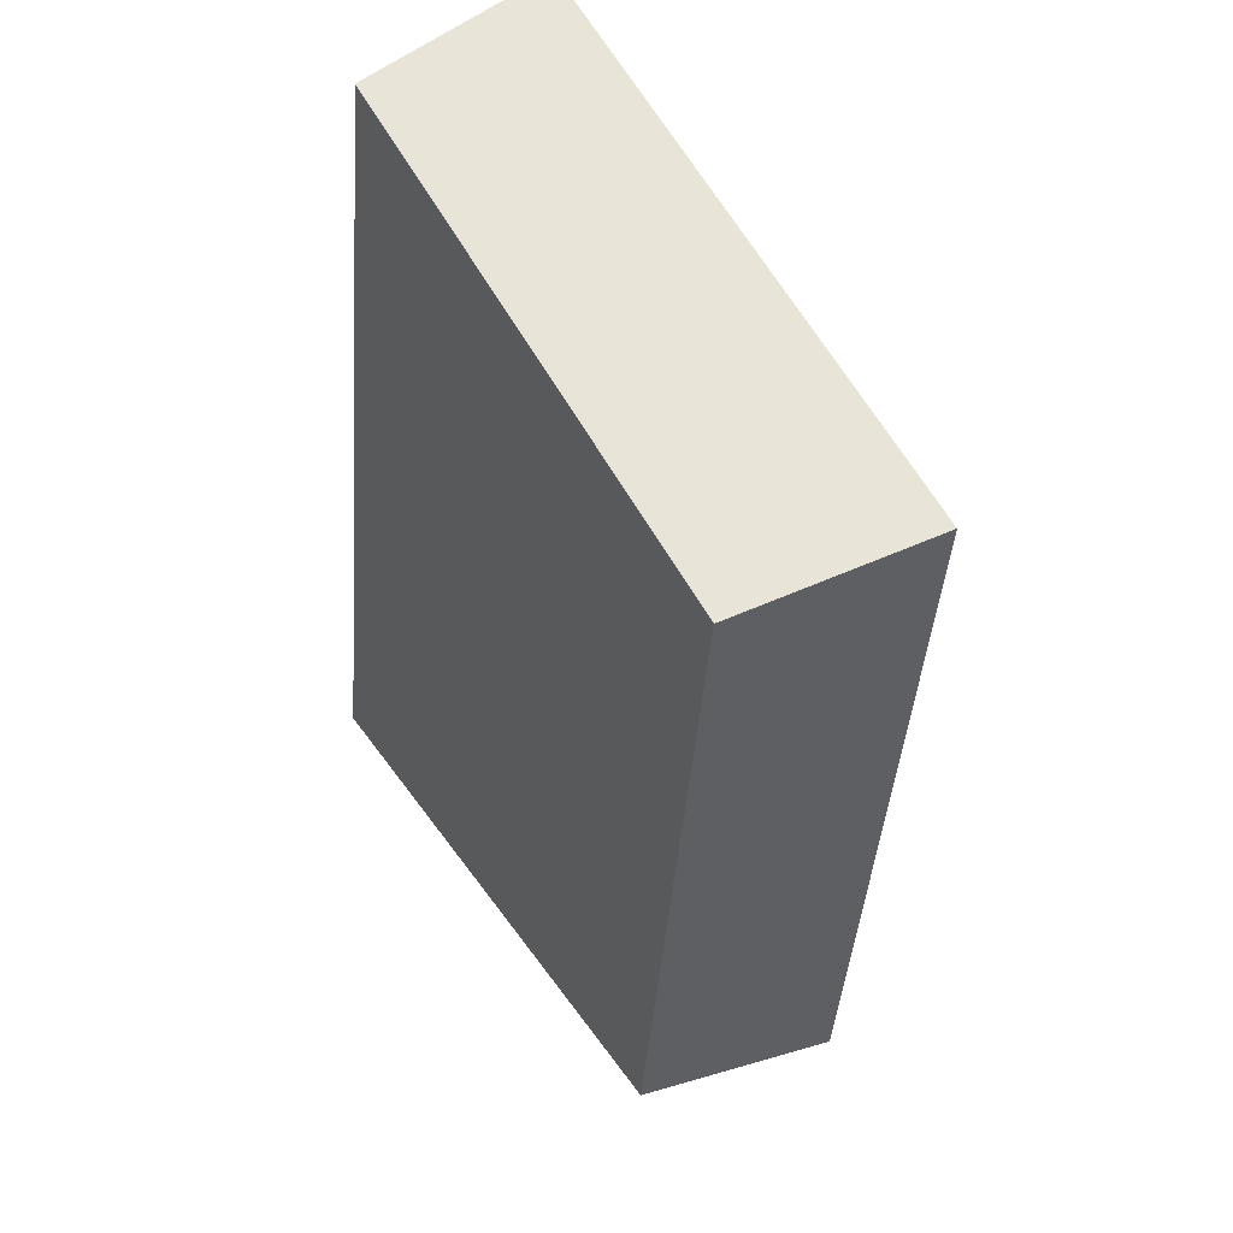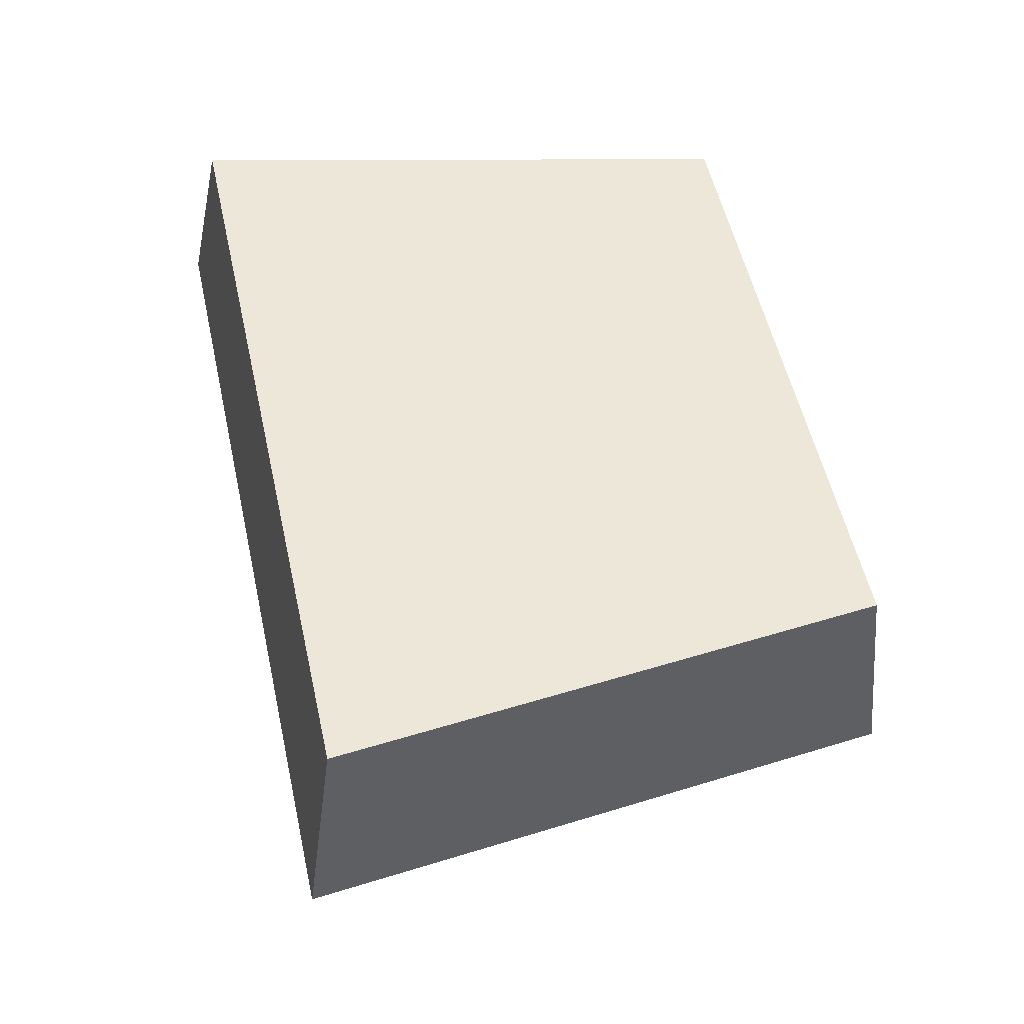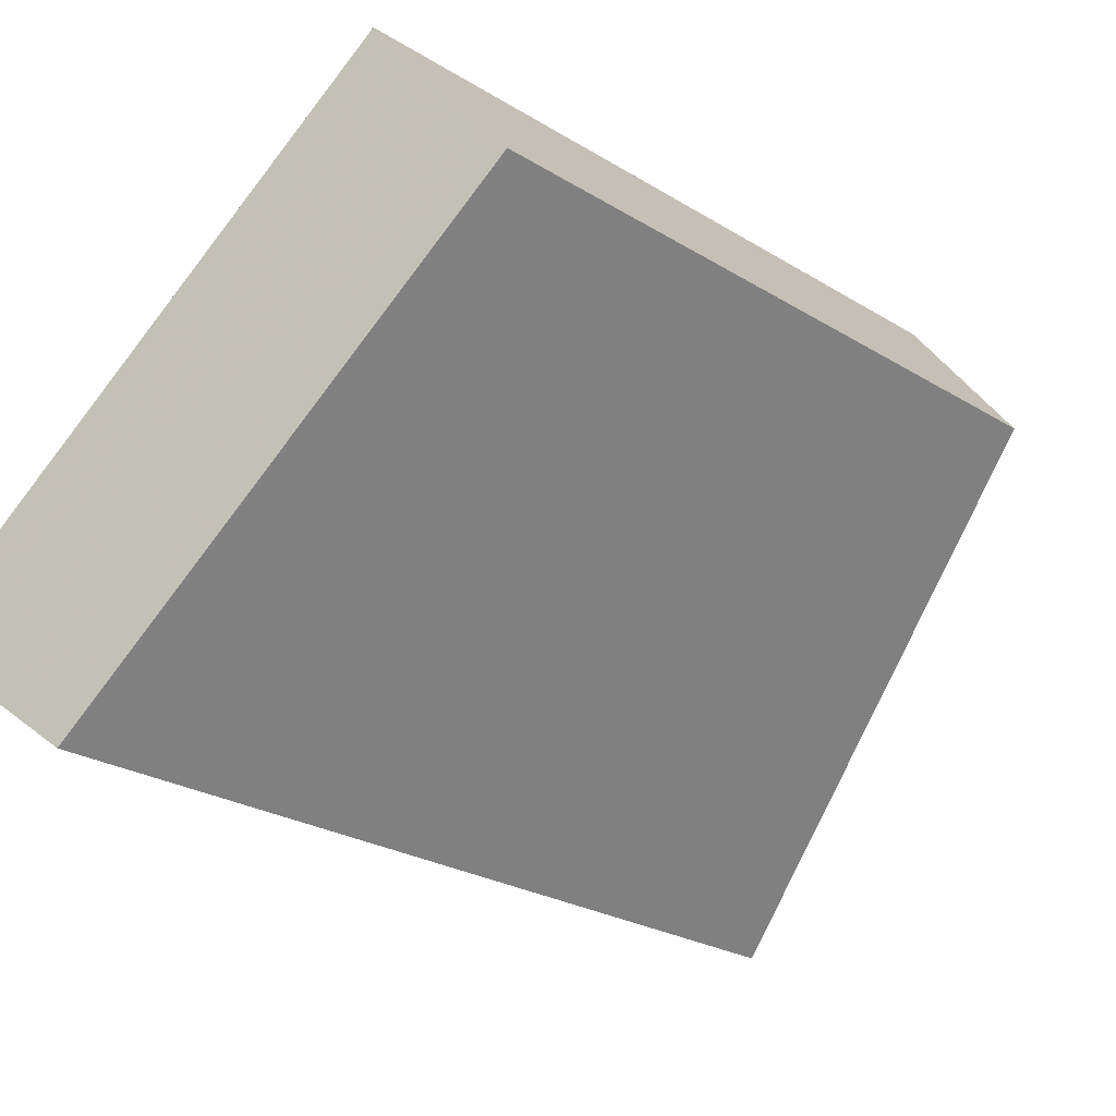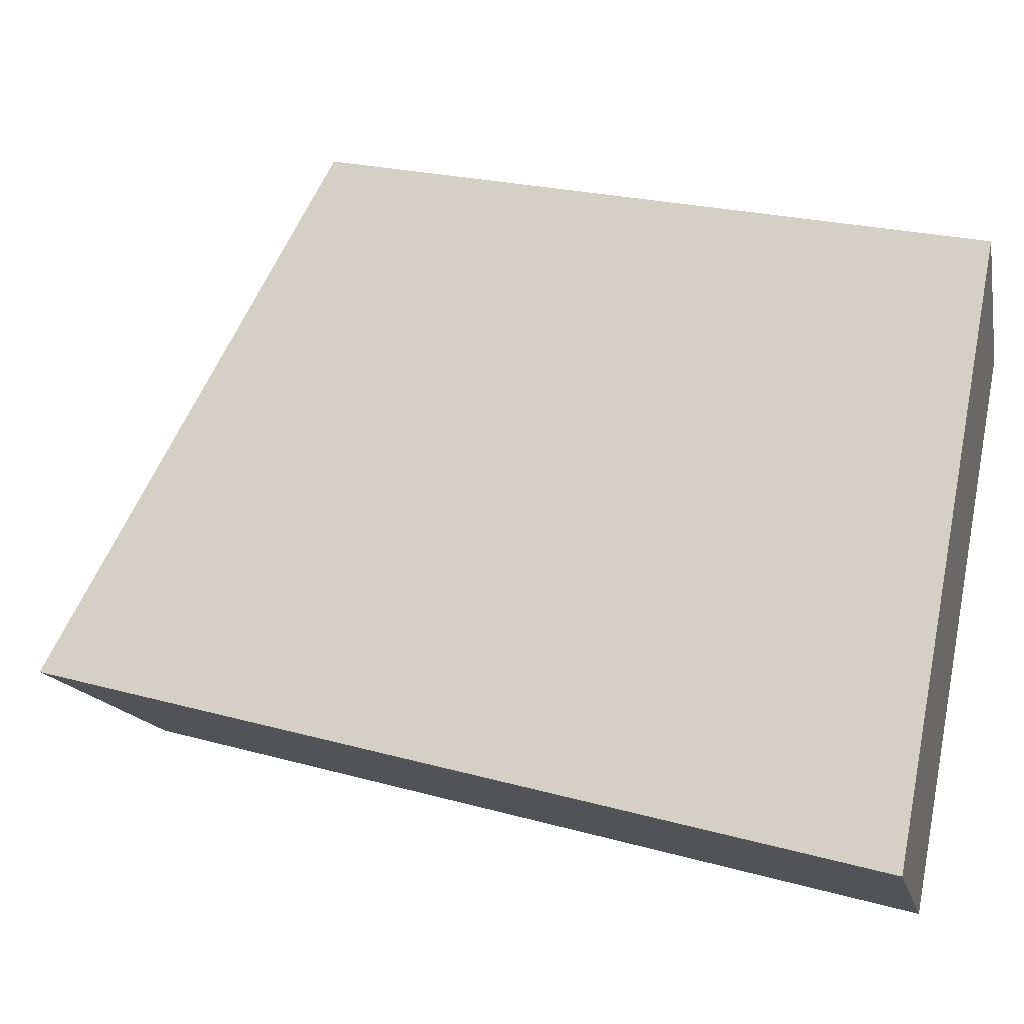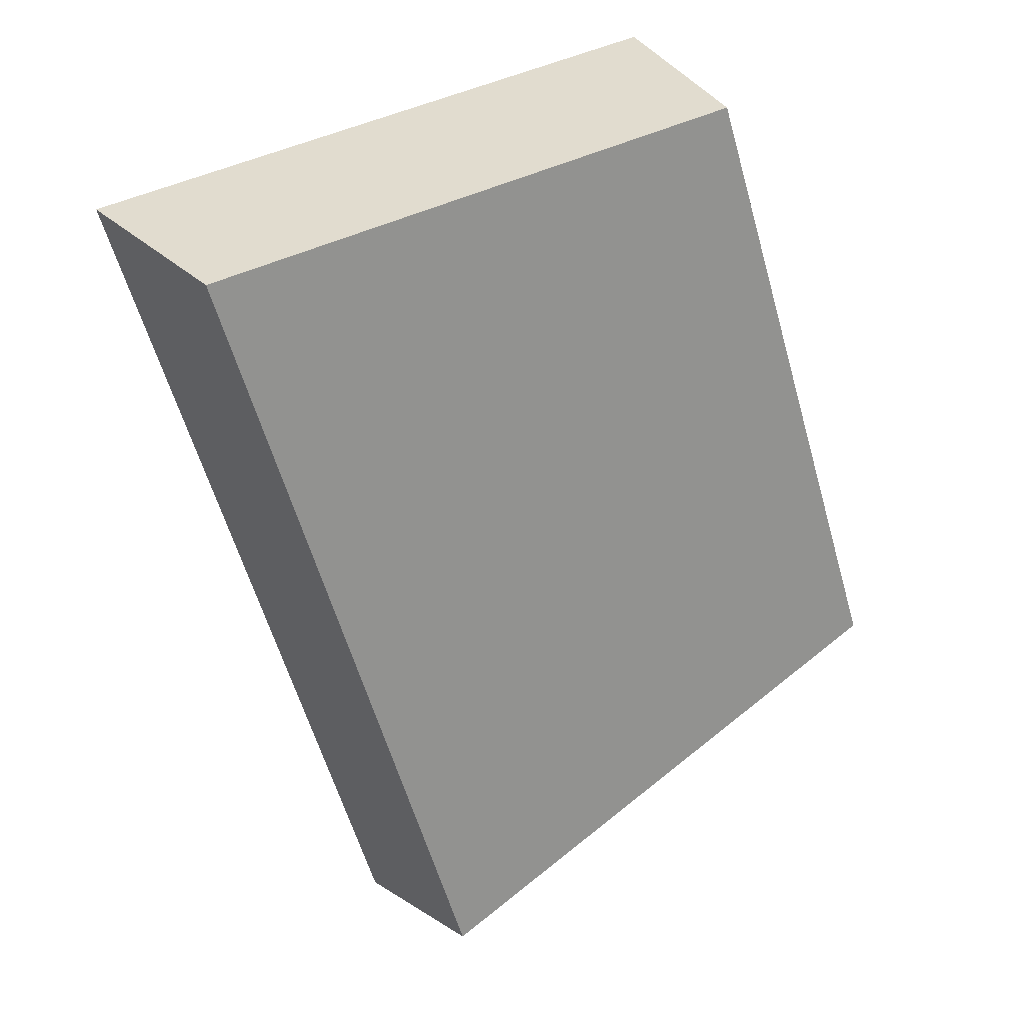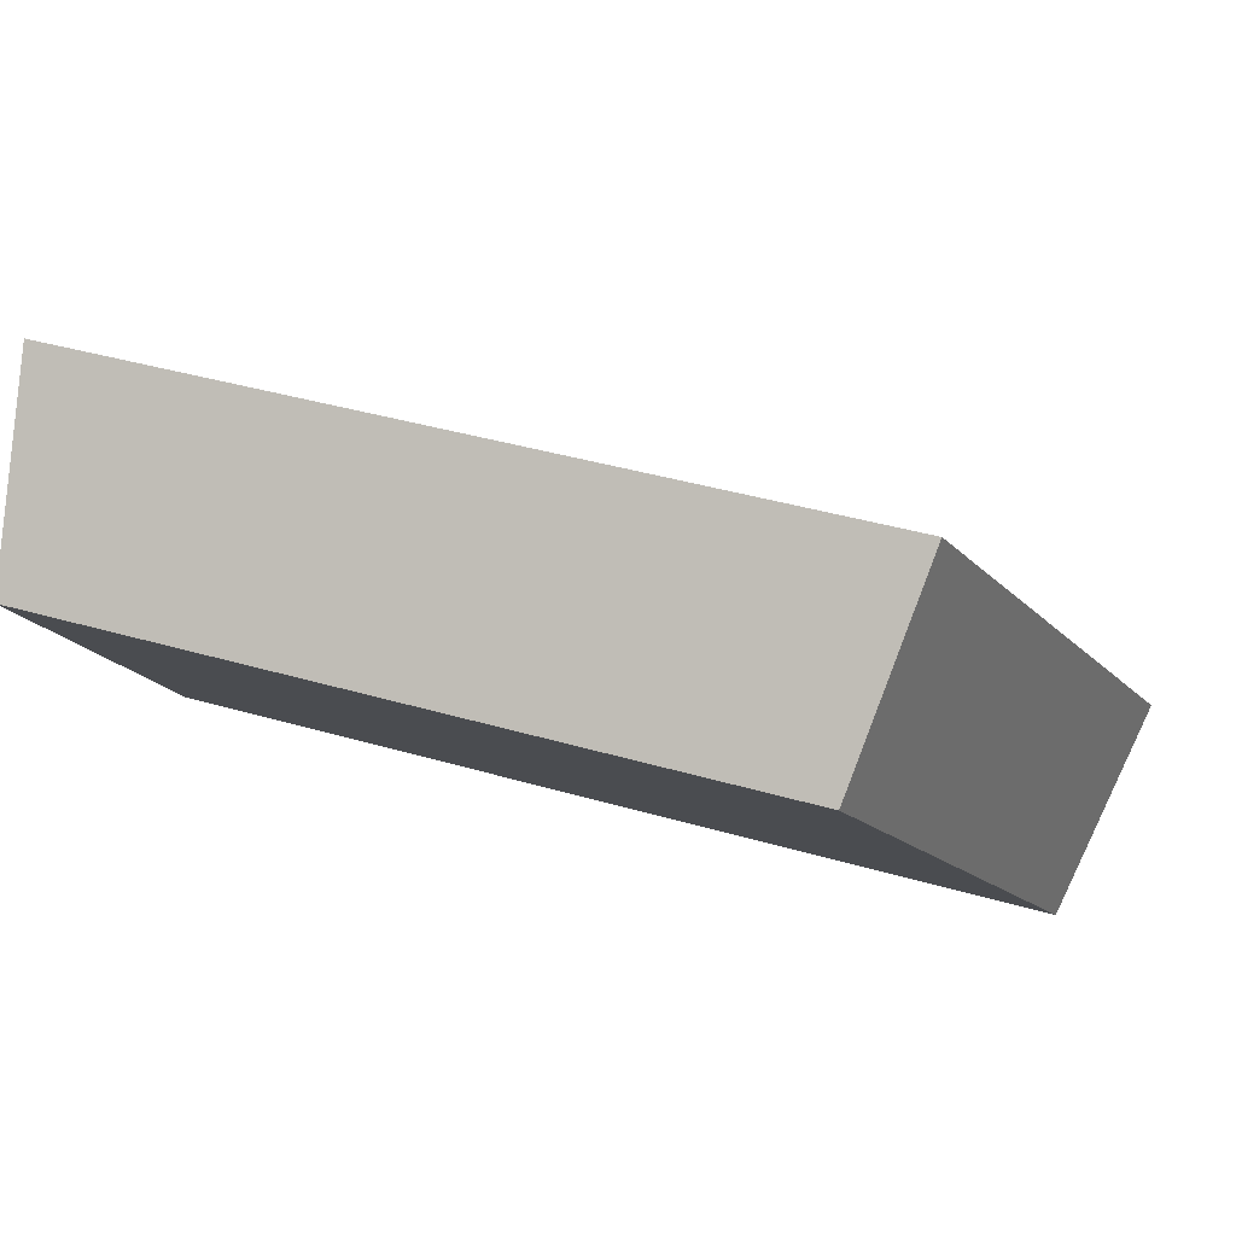
<metadata>
{"format":"obj","ext":"obj","renderer":"f3d","projection":"perspective","resolution":1024,"background":"white","views":[{"elev":65.0,"azim":105.4,"up":"+Z"},{"elev":-27.7,"azim":41.3,"up":"+Z"},{"elev":-23.5,"azim":27.3,"up":"+Y"},{"elev":20.5,"azim":-78.3,"up":"+Y"},{"elev":37.1,"azim":14.5,"up":"+Z"},{"elev":36.8,"azim":95.0,"up":"+Y"}]}
</metadata>
<code>
v 2.023 0.1463 2.478
v 2.026 0.1463 2.471
v 2.029 0.1502 2.472
v 2.027 0.1502 2.478
v 2.028 0.1516 2.472
v 2.029 0.1502 2.472
v 2.026 0.1463 2.471
v 2.024 0.1475 2.47
v 2.026 0.1516 2.478
v 2.027 0.1502 2.478
v 2.029 0.1502 2.472
v 2.028 0.1516 2.472
v 2.024 0.1475 2.47
v 2.026 0.1463 2.471
v 2.023 0.1463 2.478
v 2.022 0.1475 2.478
v 2.022 0.1475 2.478
v 2.023 0.1463 2.478
v 2.027 0.1502 2.478
v 2.026 0.1516 2.478
v 2.026 0.1516 2.478
v 2.028 0.1516 2.472
v 2.024 0.1475 2.47
v 2.022 0.1475 2.478
f 1 2 3
f 1 3 4
f 5 6 7
f 5 7 8
f 9 10 11
f 9 11 12
f 13 14 15
f 13 15 16
f 17 18 19
f 17 19 20
f 21 22 23
f 21 23 24

</code>
